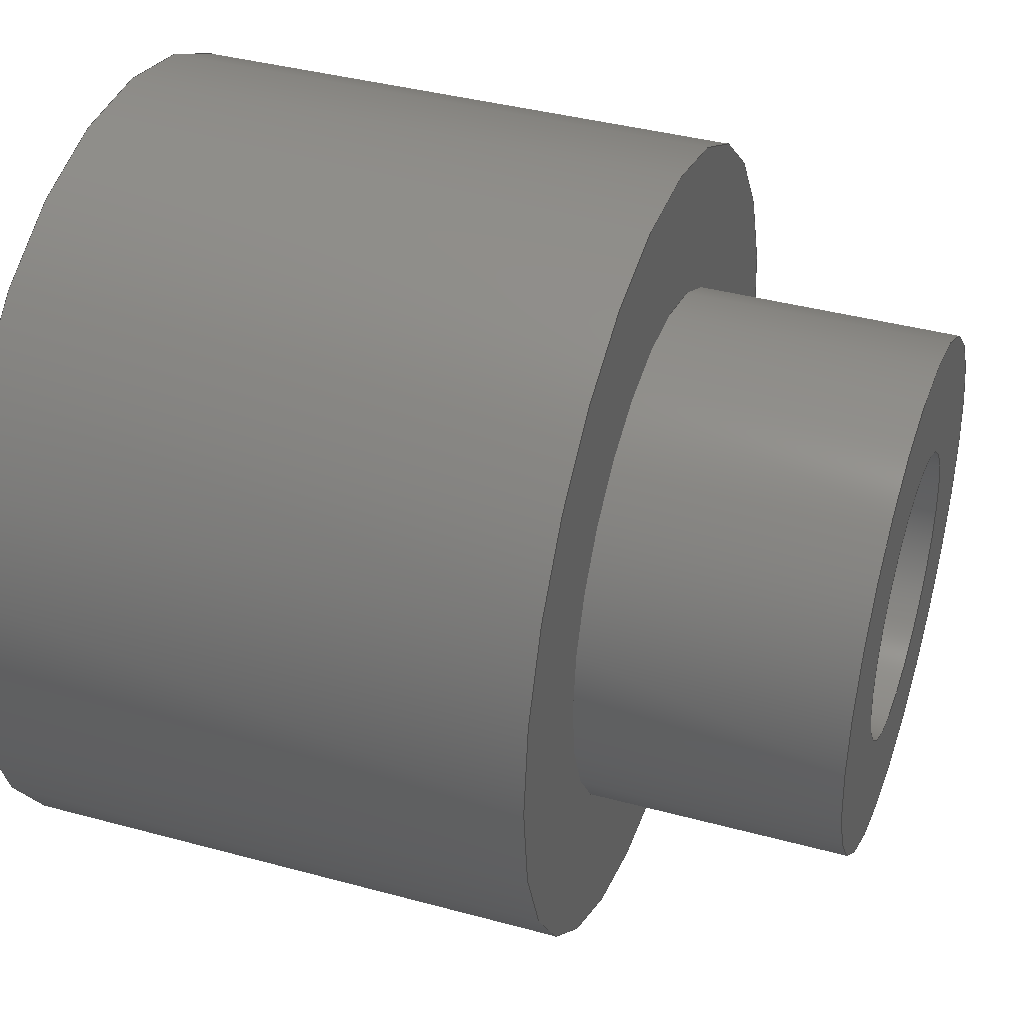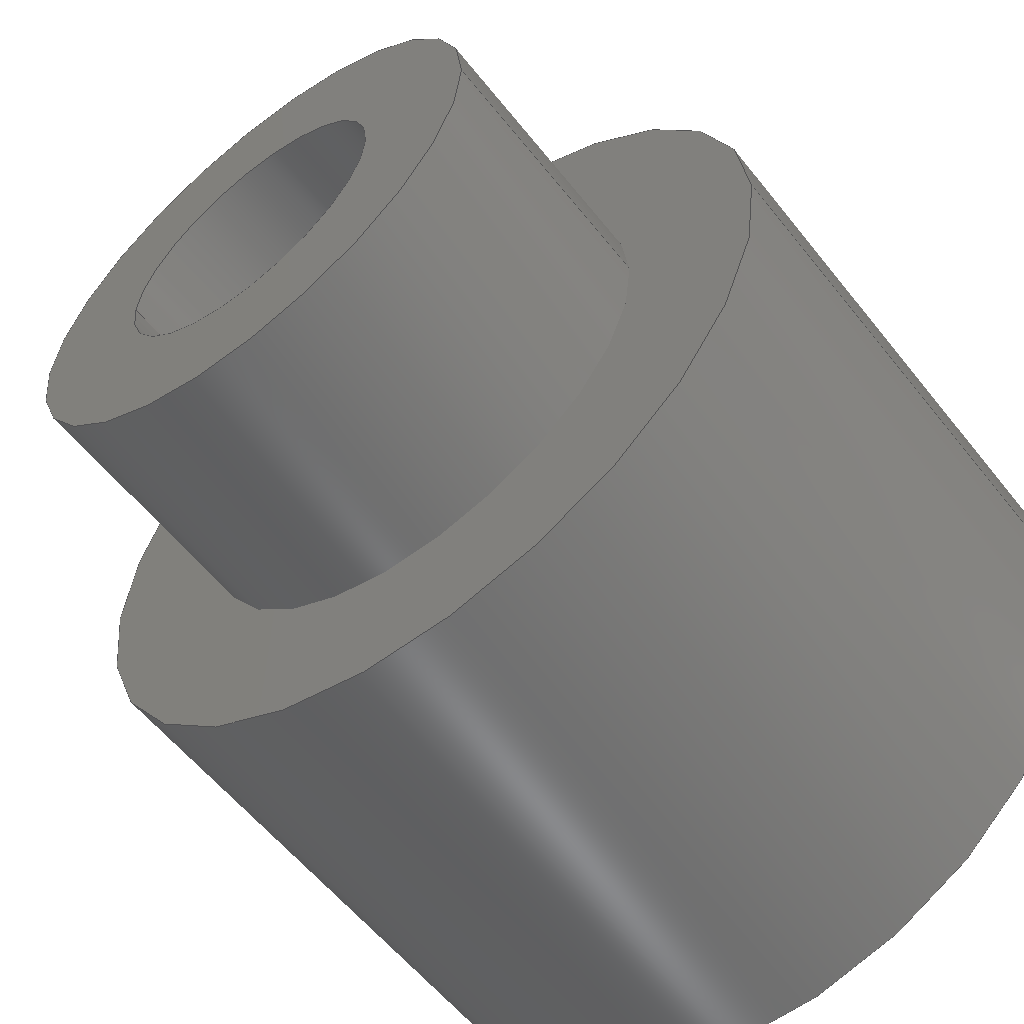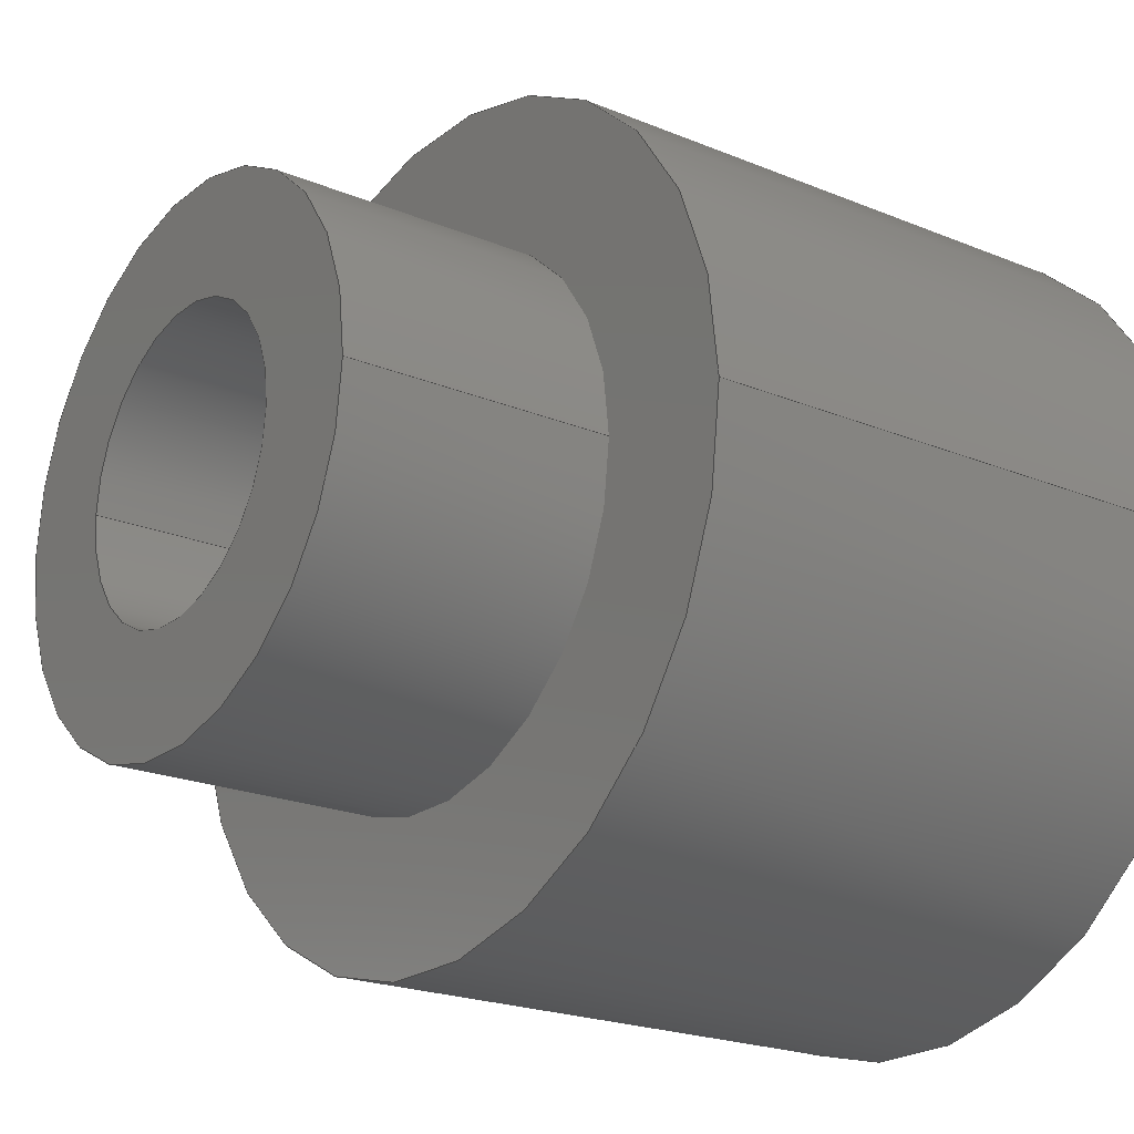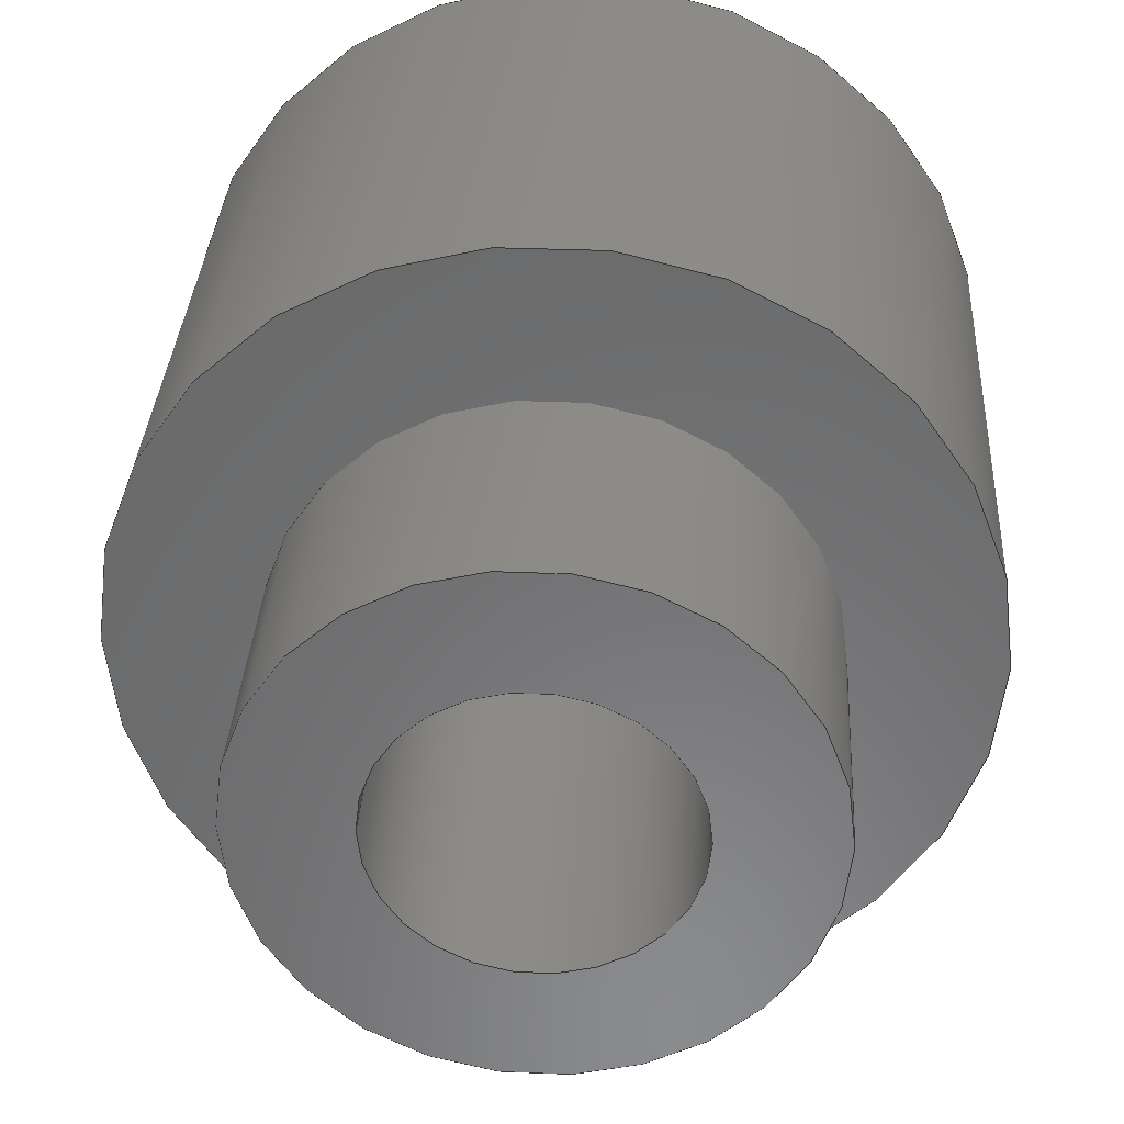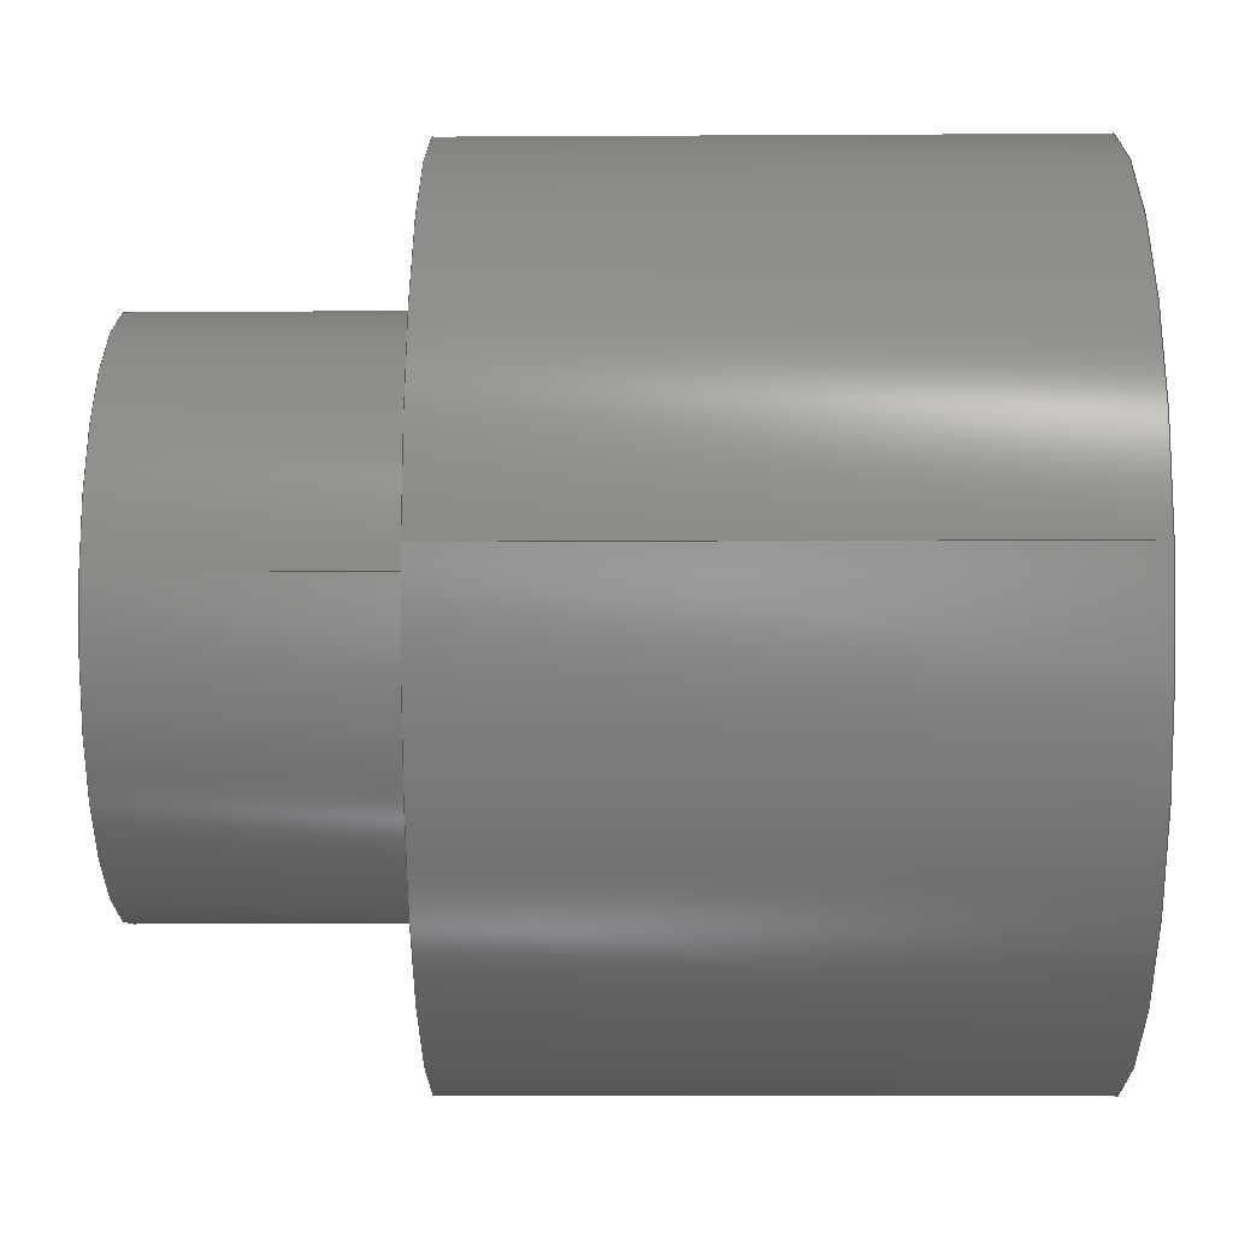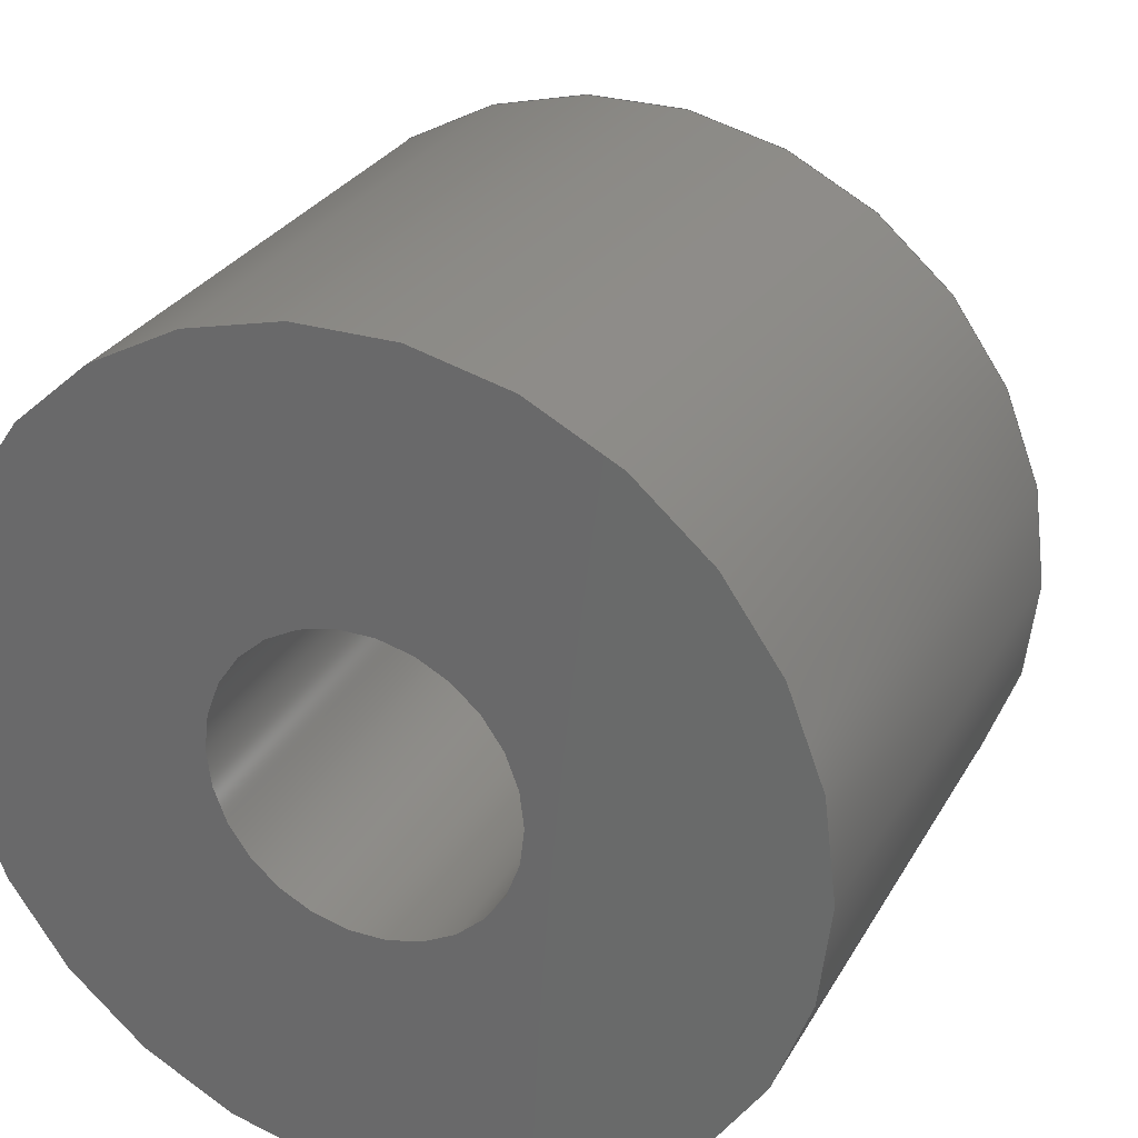
<metadata>
{"format":"step","ext":"stp","renderer":"f3d","projection":"perspective","resolution":1024,"background":"white","views":[{"elev":39.1,"azim":108.8,"up":"+Y"},{"elev":-57.8,"azim":-142.0,"up":"+Y"},{"elev":-21.3,"azim":-126.4,"up":"+Y"},{"elev":33.3,"azim":-176.8,"up":"+Y"},{"elev":-7.7,"azim":-89.0,"up":"+Y"},{"elev":28.4,"azim":24.2,"up":"+Y"}]}
</metadata>
<code>
ISO-10303-21;
DATA;
#1 = MECHANICAL_DESIGN_GEOMETRIC_PRESENTATION_REPRESENTATION( ' ', ( #7, #8, #9, #10, #11, #12 ), #6 );
#2 = PRODUCT_DEFINITION_CONTEXT( '', #13, 'design' );
#3 = APPLICATION_PROTOCOL_DEFINITION( 'international standard', 'automotive_design', 2001, #13 );
#4 = PRODUCT_CATEGORY_RELATIONSHIP( 'NONE', 'NONE', #14, #15 );
#5 = SHAPE_DEFINITION_REPRESENTATION( #16, #17 );
#6 =  ( GEOMETRIC_REPRESENTATION_CONTEXT( 3 )GLOBAL_UNCERTAINTY_ASSIGNED_CONTEXT( ( #18 ) )GLOBAL_UNIT_ASSIGNED_CONTEXT( ( #19, #20, #21 ) )REPRESENTATION_CONTEXT( 'NONE', 'WORKSPACE' ) );
#7 = STYLED_ITEM( '', ( #22 ), #23 );
#8 = STYLED_ITEM( '', ( #24 ), #25 );
#9 = STYLED_ITEM( '', ( #26 ), #27 );
#10 = STYLED_ITEM( '', ( #28 ), #29 );
#11 = STYLED_ITEM( '', ( #30 ), #31 );
#12 = STYLED_ITEM( '', ( #32 ), #33 );
#13 = APPLICATION_CONTEXT( 'core data for automotive mechanical design processes' );
#14 = PRODUCT_CATEGORY( 'part', 'NONE' );
#15 = PRODUCT_RELATED_PRODUCT_CATEGORY( 'detail', ' ', ( #34 ) );
#16 = PRODUCT_DEFINITION_SHAPE( 'NONE', 'NONE', #35 );
#17 = ADVANCED_BREP_SHAPE_REPRESENTATION( '1', ( #36, #37 ), #6 );
#18 = UNCERTAINTY_MEASURE_WITH_UNIT( LENGTH_MEASURE( 0.001 ), #19, '', '' );
#19 =  ( CONVERSION_BASED_UNIT( 'MILLIMETRE', #38 )LENGTH_UNIT(  )NAMED_UNIT( #39 ) );
#20 =  ( NAMED_UNIT( #40 )PLANE_ANGLE_UNIT(  )SI_UNIT( $, .RADIAN. ) );
#21 =  ( NAMED_UNIT( #40 )SI_UNIT( $, .STERADIAN. )SOLID_ANGLE_UNIT(  ) );
#22 = PRESENTATION_STYLE_ASSIGNMENT( ( #41 ) );
#23 = ADVANCED_FACE( '', ( #42, #43 ), #44, .F. );
#24 = PRESENTATION_STYLE_ASSIGNMENT( ( #45 ) );
#25 = ADVANCED_FACE( '', ( #46, #47 ), #48, .T. );
#26 = PRESENTATION_STYLE_ASSIGNMENT( ( #49 ) );
#27 = ADVANCED_FACE( '', ( #50, #51 ), #52, .F. );
#28 = PRESENTATION_STYLE_ASSIGNMENT( ( #53 ) );
#29 = ADVANCED_FACE( '', ( #54, #55 ), #56, .T. );
#30 = PRESENTATION_STYLE_ASSIGNMENT( ( #57 ) );
#31 = ADVANCED_FACE( '', ( #58, #59 ), #60, .F. );
#32 = PRESENTATION_STYLE_ASSIGNMENT( ( #61 ) );
#33 = ADVANCED_FACE( '', ( #62, #63 ), #64, .F. );
#34 = PRODUCT( '1', '1', 'PART-1-DESC', ( #65 ) );
#35 = PRODUCT_DEFINITION( 'NONE', 'NONE', #66, #2 );
#36 = MANIFOLD_SOLID_BREP( '1', #67 );
#37 = AXIS2_PLACEMENT_3D( '', #68, #69, #70 );
#38 = LENGTH_MEASURE_WITH_UNIT( LENGTH_MEASURE( 1 ), #71 );
#39 = DIMENSIONAL_EXPONENTS( 1, 0, 0, 0, 0, 0, 0 );
#40 = DIMENSIONAL_EXPONENTS( 0, 0, 0, 0, 0, 0, 0 );
#41 = SURFACE_STYLE_USAGE( .BOTH., #72 );
#42 = FACE_OUTER_BOUND( '', #73, .T. );
#43 = FACE_OUTER_BOUND( '', #74, .T. );
#44 = CYLINDRICAL_SURFACE( '', #75, 0.7835 );
#45 = SURFACE_STYLE_USAGE( .BOTH., #76 );
#46 = FACE_OUTER_BOUND( '', #77, .T. );
#47 = FACE_OUTER_BOUND( '', #78, .T. );
#48 = CYLINDRICAL_SURFACE( '', #79, 2.175 );
#49 = SURFACE_STYLE_USAGE( .BOTH., #80 );
#50 = FACE_BOUND( '', #81, .T. );
#51 = FACE_OUTER_BOUND( '', #82, .T. );
#52 = PLANE( '', #83 );
#53 = SURFACE_STYLE_USAGE( .BOTH., #84 );
#54 = FACE_OUTER_BOUND( '', #85, .T. );
#55 = FACE_OUTER_BOUND( '', #86, .T. );
#56 = CYLINDRICAL_SURFACE( '', #87, 1.4 );
#57 = SURFACE_STYLE_USAGE( .BOTH., #88 );
#58 = FACE_BOUND( '', #89, .T. );
#59 = FACE_OUTER_BOUND( '', #90, .T. );
#60 = PLANE( '', #91 );
#61 = SURFACE_STYLE_USAGE( .BOTH., #92 );
#62 = FACE_BOUND( '', #93, .T. );
#63 = FACE_OUTER_BOUND( '', #94, .T. );
#64 = PLANE( '', #95 );
#65 = PRODUCT_CONTEXT( '', #13, 'mechanical' );
#66 = PRODUCT_DEFINITION_FORMATION_WITH_SPECIFIED_SOURCE( ' ', 'NONE', #34, .NOT_KNOWN. );
#67 = CLOSED_SHELL( '', ( #31, #25, #33, #27, #29, #23 ) );
#68 = CARTESIAN_POINT( '', ( 0, 0, 0 ) );
#69 = DIRECTION( '', ( 0, 0, 1 ) );
#70 = DIRECTION( '', ( 1, 0, 0 ) );
#71 =  ( LENGTH_UNIT(  )NAMED_UNIT( #39 )SI_UNIT( .MILLI., .METRE. ) );
#72 = SURFACE_SIDE_STYLE( '', ( #96 ) );
#73 = EDGE_LOOP( '', ( #97 ) );
#74 = EDGE_LOOP( '', ( #98 ) );
#75 = AXIS2_PLACEMENT_3D( '', #99, #100, #101 );
#76 = SURFACE_SIDE_STYLE( '', ( #102 ) );
#77 = EDGE_LOOP( '', ( #103 ) );
#78 = EDGE_LOOP( '', ( #104 ) );
#79 = AXIS2_PLACEMENT_3D( '', #105, #106, #107 );
#80 = SURFACE_SIDE_STYLE( '', ( #108 ) );
#81 = EDGE_LOOP( '', ( #109 ) );
#82 = EDGE_LOOP( '', ( #110 ) );
#83 = AXIS2_PLACEMENT_3D( '', #111, #112, #113 );
#84 = SURFACE_SIDE_STYLE( '', ( #114 ) );
#85 = EDGE_LOOP( '', ( #115 ) );
#86 = EDGE_LOOP( '', ( #116 ) );
#87 = AXIS2_PLACEMENT_3D( '', #117, #118, #119 );
#88 = SURFACE_SIDE_STYLE( '', ( #120 ) );
#89 = EDGE_LOOP( '', ( #121 ) );
#90 = EDGE_LOOP( '', ( #122 ) );
#91 = AXIS2_PLACEMENT_3D( '', #123, #124, #125 );
#92 = SURFACE_SIDE_STYLE( '', ( #126 ) );
#93 = EDGE_LOOP( '', ( #127 ) );
#94 = EDGE_LOOP( '', ( #128 ) );
#95 = AXIS2_PLACEMENT_3D( '', #129, #130, #131 );
#96 = SURFACE_STYLE_FILL_AREA( #132 );
#97 = ORIENTED_EDGE( '', *, *, #133, .F. );
#98 = ORIENTED_EDGE( '', *, *, #134, .T. );
#99 = CARTESIAN_POINT( '', ( 0, 0, -3.163 ) );
#100 = DIRECTION( '', ( -0, -0, -1 ) );
#101 = DIRECTION( '', ( 1, 0, 0 ) );
#102 = SURFACE_STYLE_FILL_AREA( #135 );
#103 = ORIENTED_EDGE( '', *, *, #136, .F. );
#104 = ORIENTED_EDGE( '', *, *, #137, .T. );
#105 = CARTESIAN_POINT( '', ( 0, 0, 0 ) );
#106 = DIRECTION( '', ( -0, -0, 1 ) );
#107 = DIRECTION( '', ( -1, 0, 0 ) );
#108 = SURFACE_STYLE_FILL_AREA( #138 );
#109 = ORIENTED_EDGE( '', *, *, #139, .F. );
#110 = ORIENTED_EDGE( '', *, *, #136, .T. );
#111 = CARTESIAN_POINT( '', ( -2.175, 0, 1.4 ) );
#112 = DIRECTION( '', ( 0, 0, 1 ) );
#113 = DIRECTION( '', ( 1, 0, 0 ) );
#114 = SURFACE_STYLE_FILL_AREA( #140 );
#115 = ORIENTED_EDGE( '', *, *, #141, .F. );
#116 = ORIENTED_EDGE( '', *, *, #139, .T. );
#117 = CARTESIAN_POINT( '', ( 0, 0, 0 ) );
#118 = DIRECTION( '', ( -0, -0, 1 ) );
#119 = DIRECTION( '', ( -1, 0, 0 ) );
#120 = SURFACE_STYLE_FILL_AREA( #142 );
#121 = ORIENTED_EDGE( '', *, *, #134, .F. );
#122 = ORIENTED_EDGE( '', *, *, #137, .F. );
#123 = CARTESIAN_POINT( '', ( 5.723e-17, 0, 4.4 ) );
#124 = DIRECTION( '', ( 0, 0, -1 ) );
#125 = DIRECTION( '', ( -1, 0, 0 ) );
#126 = SURFACE_STYLE_FILL_AREA( #143 );
#127 = ORIENTED_EDGE( '', *, *, #133, .T. );
#128 = ORIENTED_EDGE( '', *, *, #141, .T. );
#129 = CARTESIAN_POINT( '', ( -1.4, 0, 0 ) );
#130 = DIRECTION( '', ( 0, 0, 1 ) );
#131 = DIRECTION( '', ( 1, 0, 0 ) );
#132 = FILL_AREA_STYLE( '', ( #144 ) );
#133 = EDGE_CURVE( '', #145, #145, #146, .T. );
#134 = EDGE_CURVE( '', #147, #147, #148, .T. );
#135 = FILL_AREA_STYLE( '', ( #149 ) );
#136 = EDGE_CURVE( '', #150, #150, #151, .T. );
#137 = EDGE_CURVE( '', #152, #152, #153, .T. );
#138 = FILL_AREA_STYLE( '', ( #154 ) );
#139 = EDGE_CURVE( '', #155, #155, #156, .T. );
#140 = FILL_AREA_STYLE( '', ( #157 ) );
#141 = EDGE_CURVE( '', #158, #158, #159, .T. );
#142 = FILL_AREA_STYLE( '', ( #160 ) );
#143 = FILL_AREA_STYLE( '', ( #161 ) );
#144 = FILL_AREA_STYLE_COLOUR( '', #162 );
#145 = VERTEX_POINT( '', #163 );
#146 = CIRCLE( '', #164, 0.7835 );
#147 = VERTEX_POINT( '', #165 );
#148 = CIRCLE( '', #166, 0.7835 );
#149 = FILL_AREA_STYLE_COLOUR( '', #167 );
#150 = VERTEX_POINT( '', #168 );
#151 = CIRCLE( '', #169, 2.175 );
#152 = VERTEX_POINT( '', #170 );
#153 = CIRCLE( '', #171, 2.175 );
#154 = FILL_AREA_STYLE_COLOUR( '', #172 );
#155 = VERTEX_POINT( '', #173 );
#156 = CIRCLE( '', #174, 1.4 );
#157 = FILL_AREA_STYLE_COLOUR( '', #175 );
#158 = VERTEX_POINT( '', #176 );
#159 = CIRCLE( '', #177, 1.4 );
#160 = FILL_AREA_STYLE_COLOUR( '', #178 );
#161 = FILL_AREA_STYLE_COLOUR( '', #179 );
#162 = COLOUR_RGB( '', 0.1843, 0.749, 0.5804 );
#163 = CARTESIAN_POINT( '', ( 0.7835, 0, 0 ) );
#164 = AXIS2_PLACEMENT_3D( '', #180, #181, #182 );
#165 = CARTESIAN_POINT( '', ( 0.7835, 0, 4.4 ) );
#166 = AXIS2_PLACEMENT_3D( '', #183, #184, #185 );
#167 = COLOUR_RGB( '', 0.6431, 0.6784, 0.698 );
#168 = CARTESIAN_POINT( '', ( -2.175, 0, 1.4 ) );
#169 = AXIS2_PLACEMENT_3D( '', #186, #187, #188 );
#170 = CARTESIAN_POINT( '', ( -2.175, 0, 4.4 ) );
#171 = AXIS2_PLACEMENT_3D( '', #189, #190, #191 );
#172 = COLOUR_RGB( '', 0.6431, 0.6784, 0.698 );
#173 = CARTESIAN_POINT( '', ( -1.4, 0, 1.4 ) );
#174 = AXIS2_PLACEMENT_3D( '', #192, #193, #194 );
#175 = COLOUR_RGB( '', 0.6431, 0.6784, 0.698 );
#176 = CARTESIAN_POINT( '', ( -1.4, 0, 0 ) );
#177 = AXIS2_PLACEMENT_3D( '', #195, #196, #197 );
#178 = COLOUR_RGB( '', 0.6431, 0.6784, 0.698 );
#179 = COLOUR_RGB( '', 0.6431, 0.6784, 0.698 );
#180 = CARTESIAN_POINT( '', ( 0, 0, 0 ) );
#181 = DIRECTION( '', ( 0, 0, 1 ) );
#182 = DIRECTION( '', ( 1, 0, 0 ) );
#183 = CARTESIAN_POINT( '', ( 0, 0, 4.4 ) );
#184 = DIRECTION( '', ( 0, 0, 1 ) );
#185 = DIRECTION( '', ( 1, 0, 0 ) );
#186 = CARTESIAN_POINT( '', ( 0, 0, 1.4 ) );
#187 = DIRECTION( '', ( 0, 0, -1 ) );
#188 = DIRECTION( '', ( -1, 0, 0 ) );
#189 = CARTESIAN_POINT( '', ( 0, 0, 4.4 ) );
#190 = DIRECTION( '', ( 0, 0, -1 ) );
#191 = DIRECTION( '', ( -1, 0, 0 ) );
#192 = CARTESIAN_POINT( '', ( 0, 0, 1.4 ) );
#193 = DIRECTION( '', ( 0, 0, -1 ) );
#194 = DIRECTION( '', ( -1, 0, 0 ) );
#195 = CARTESIAN_POINT( '', ( 0, 0, 0 ) );
#196 = DIRECTION( '', ( 0, 0, -1 ) );
#197 = DIRECTION( '', ( -1, 0, 0 ) );
ENDSEC;
END-ISO-10303-21;

</code>
